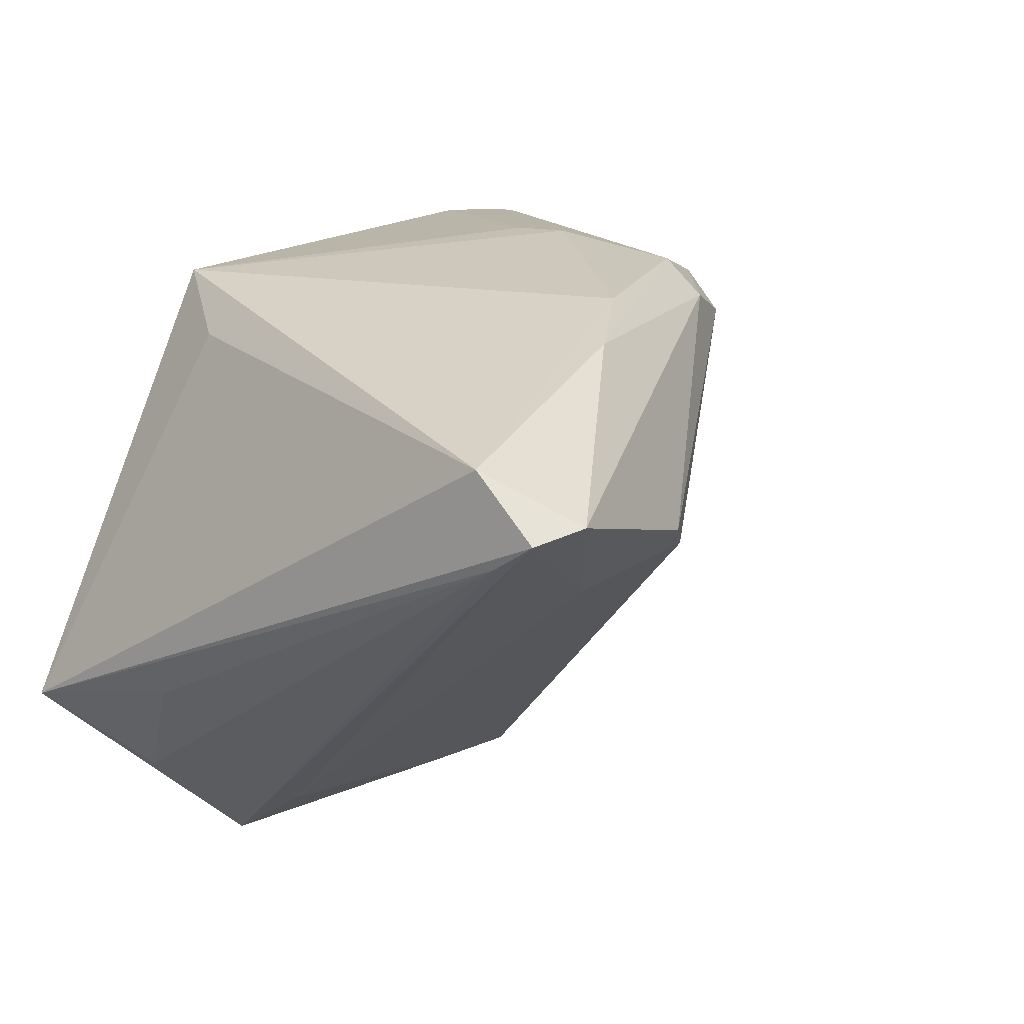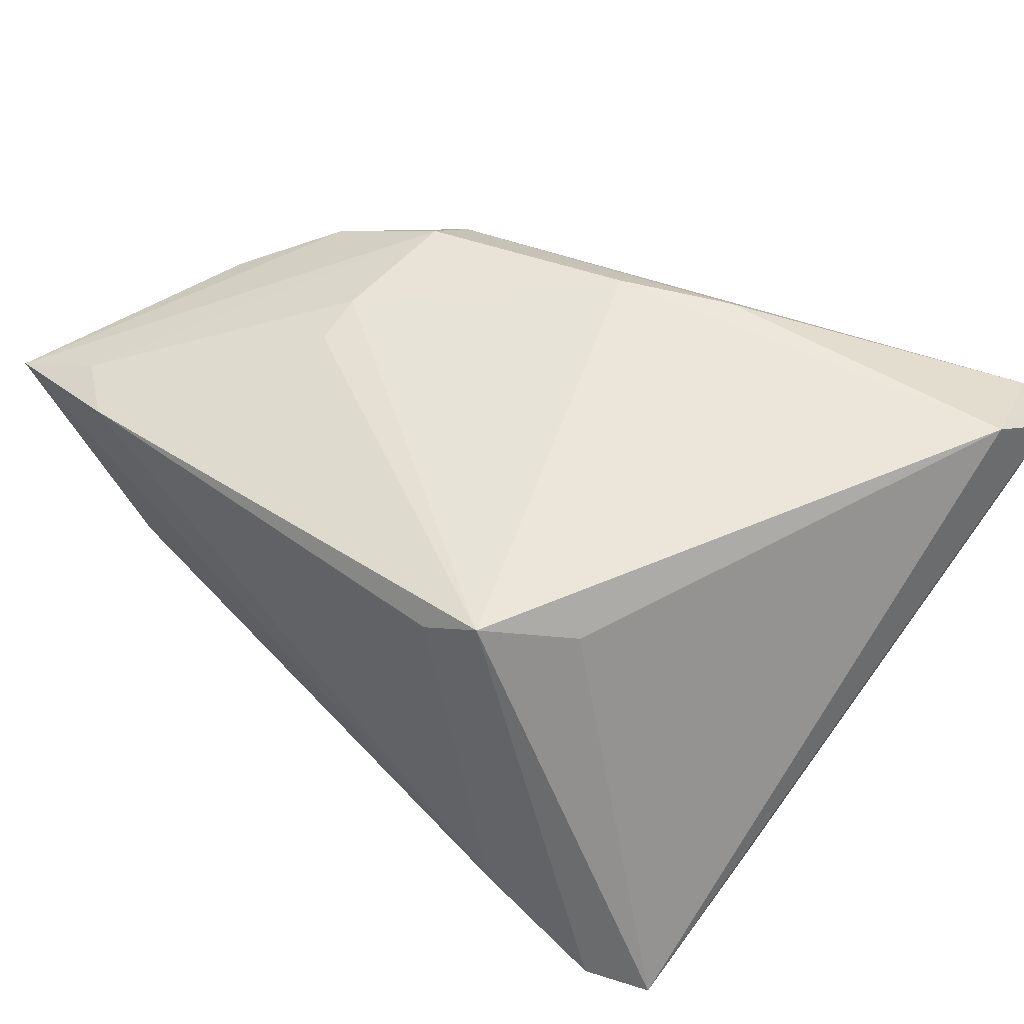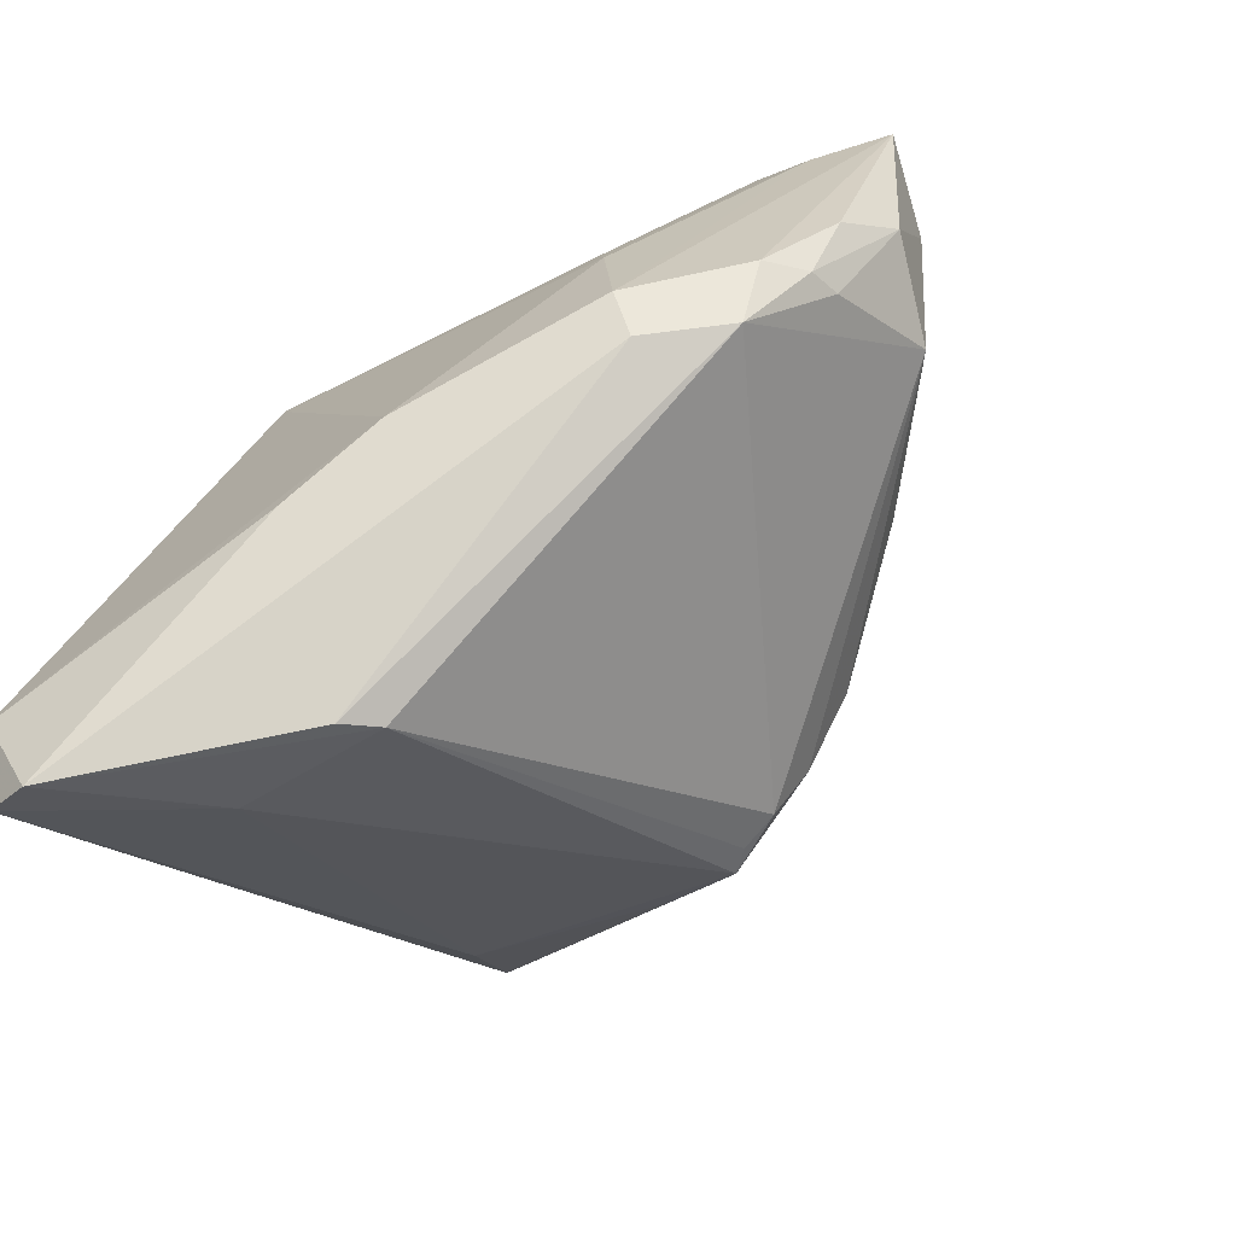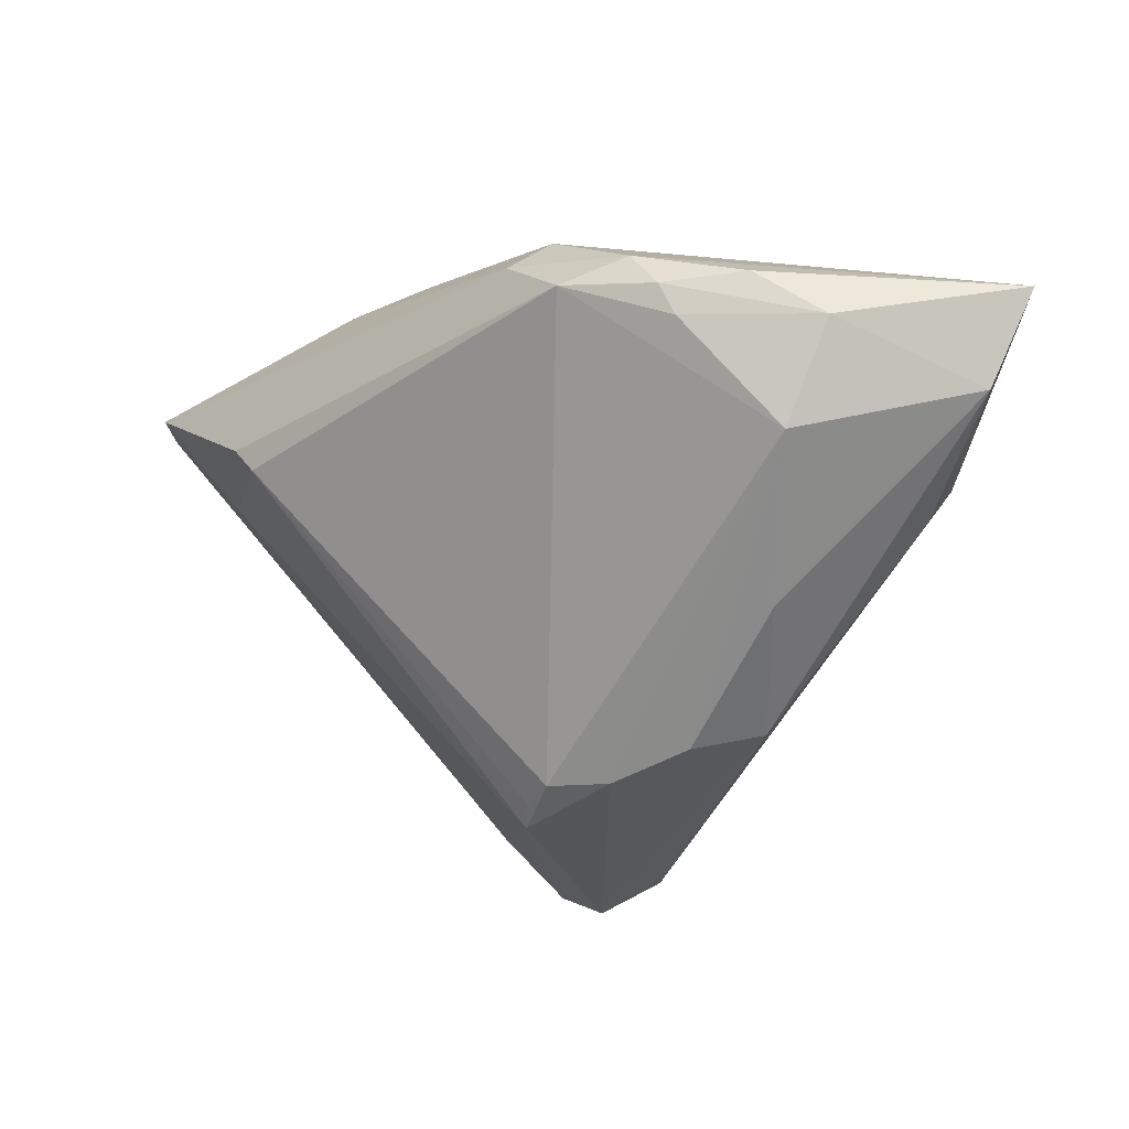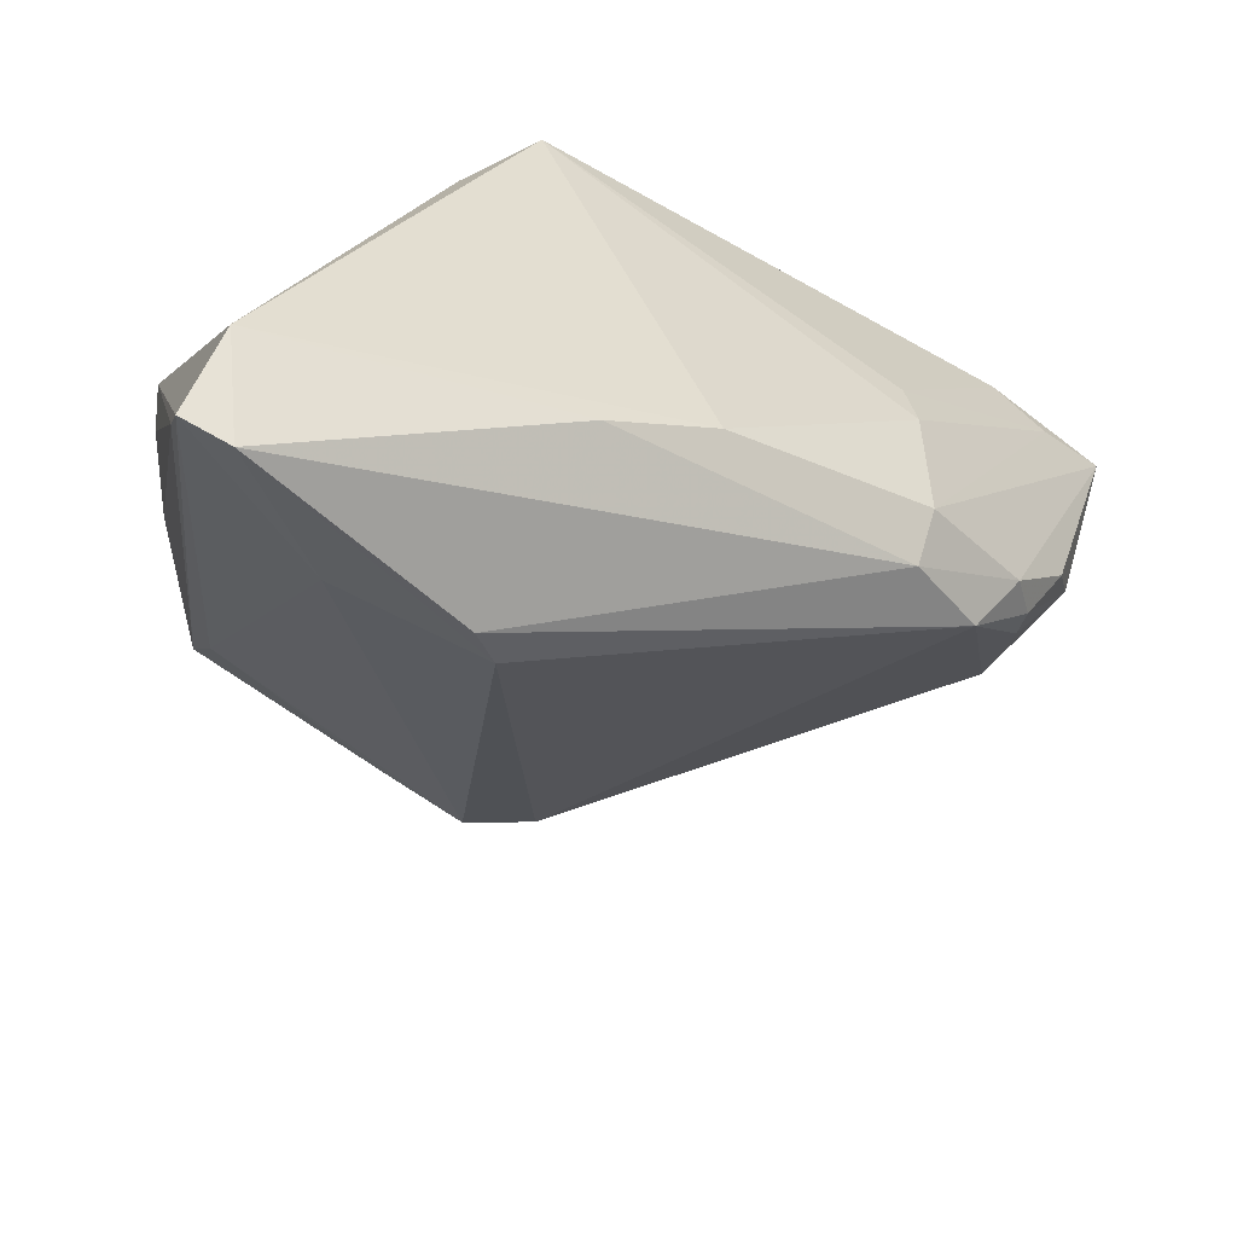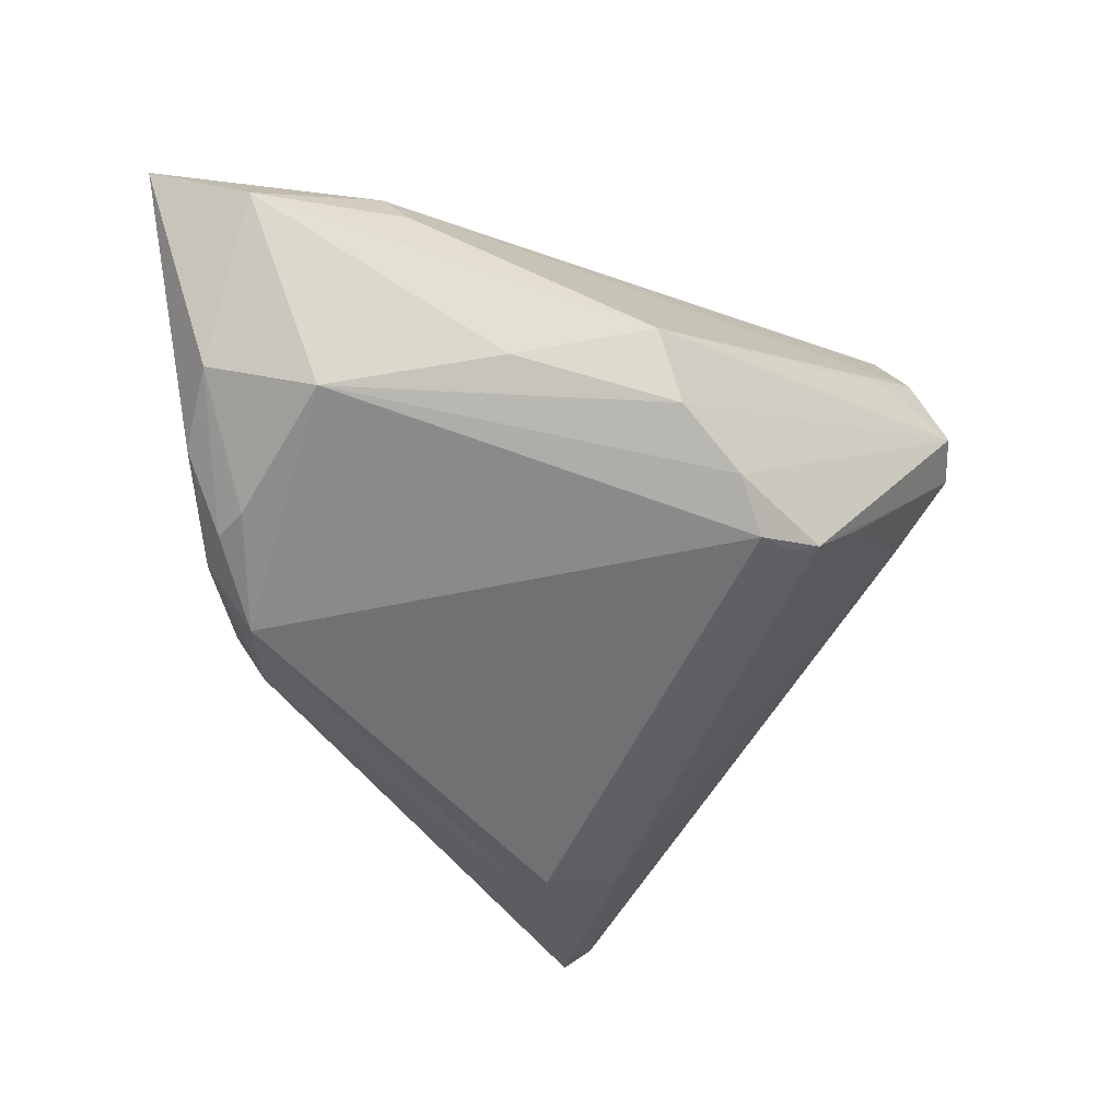
<metadata>
{"format":"obj","ext":"obj","renderer":"f3d","projection":"perspective","resolution":1024,"background":"white","views":[{"elev":27.5,"azim":-57.4,"up":"+Z"},{"elev":55.8,"azim":-138.9,"up":"+Z"},{"elev":-71.6,"azim":36.0,"up":"+Y"},{"elev":-18.2,"azim":68.2,"up":"+Z"},{"elev":-55.0,"azim":-21.8,"up":"+Y"},{"elev":-18.7,"azim":122.9,"up":"+Y"}]}
</metadata>
<code>
v -0.03194 0.0239 -0.025
v 0.02486 0.01122 -0.01048
v 0.02627 -0.0113 0.01815
v -0.04099 0.01923 -0.01775
v 0.01862 -0.008692 0.02638
v 0.005056 0.002818 -0.02387
v 0.03305 -0.003959 0.01682
v -0.02942 0.02348 -0.02622
v 0.03012 -0.005457 0.02057
v -0.03078 0.01686 -0.02992
v -0.04529 -0.02698 0.02165
v -0.04536 0.03055 -0.01045
v -0.04536 -0.0311 0.02513
v 0.02778 0.02939 0.002535
v 0.0008736 -0.002273 -0.02365
v -0.005554 -0.001927 -0.02662
v -0.02624 0.03366 -0.005189
v -0.03933 0.03349 -0.009528
v -0.01965 0.02757 0.02992
v 0.01727 0.009993 0.02673
v -0.01512 -0.02945 0.01143
v -0.04068 -0.03366 0.02568
v -0.003268 -0.002661 -0.02471
v 0.03679 0.006835 0.002539
v 0.03723 0.003492 0.01751
v -0.04469 0.01377 -0.005199
v -0.03423 0.0135 -0.02784
v 0.01816 -0.01332 0.02313
v 0.01314 0.016 -0.01964
v -0.03428 0.02938 -0.01988
v -0.02626 0.02028 0.0265
v -0.0179 -0.03065 0.01444
v 0.03368 -0.002514 0.01356
v 0.04104 0.009503 0.01261
v -0.01428 0.02912 0.0266
v -0.01338 -0.01928 0.02986
v 0.03188 0.0296 0.02074
v -0.03335 0.006356 -0.02188
v -0.002714 -0.01409 0.02992
v -0.02336 0.02143 -0.02604
v 0.04536 0.0287 0.01676
v 0.01173 0.008412 -0.02141
v 0.02838 0.02626 -0.001191
v 0.03745 0.02558 0.01998
v 0.01814 0.004697 0.02714
v -0.03021 -0.02702 0.01231
v -0.04344 -0.02405 0.02992
v 0.04188 0.0255 0.007267
v -0.01332 0.001872 -0.02677
f 47 39 19
f 31 19 12
f 12 47 31
f 31 47 19
f 36 47 22
f 39 47 36
f 22 28 36
f 19 37 35
f 48 29 43
f 19 39 45
f 12 27 4
f 4 26 12
f 22 47 13
f 13 47 12
f 14 48 43
f 10 27 12
f 42 24 6
f 6 10 42
f 42 10 29
f 22 21 32
f 32 28 22
f 3 32 21
f 28 32 3
f 20 37 19
f 19 45 20
f 12 26 11
f 11 13 12
f 26 4 11
f 11 4 27
f 27 13 11
f 27 49 38
f 38 13 27
f 17 35 37
f 48 14 41
f 41 17 37
f 14 17 41
f 30 17 14
f 16 49 27
f 27 10 16
f 16 10 6
f 16 23 21
f 16 38 49
f 29 48 2
f 2 42 29
f 2 48 24
f 24 42 2
f 6 24 15
f 15 16 6
f 23 16 15
f 24 3 15
f 21 23 15
f 15 3 21
f 28 3 9
f 9 7 25
f 9 3 7
f 25 41 9
f 33 3 24
f 7 3 33
f 34 33 24
f 34 41 25
f 25 7 34
f 7 33 34
f 24 48 34
f 48 41 34
f 44 41 37
f 37 20 44
f 44 20 45
f 8 30 14
f 43 29 8
f 8 14 43
f 18 30 12
f 17 30 18
f 12 19 18
f 19 35 18
f 35 17 18
f 13 38 46
f 38 16 46
f 22 13 46
f 46 21 22
f 46 16 21
f 28 9 5
f 5 45 39
f 5 9 41
f 39 36 5
f 5 36 28
f 5 44 45
f 41 44 5
f 29 10 40
f 40 8 29
f 10 8 40
f 1 8 10
f 30 8 1
f 1 10 12
f 12 30 1

</code>
